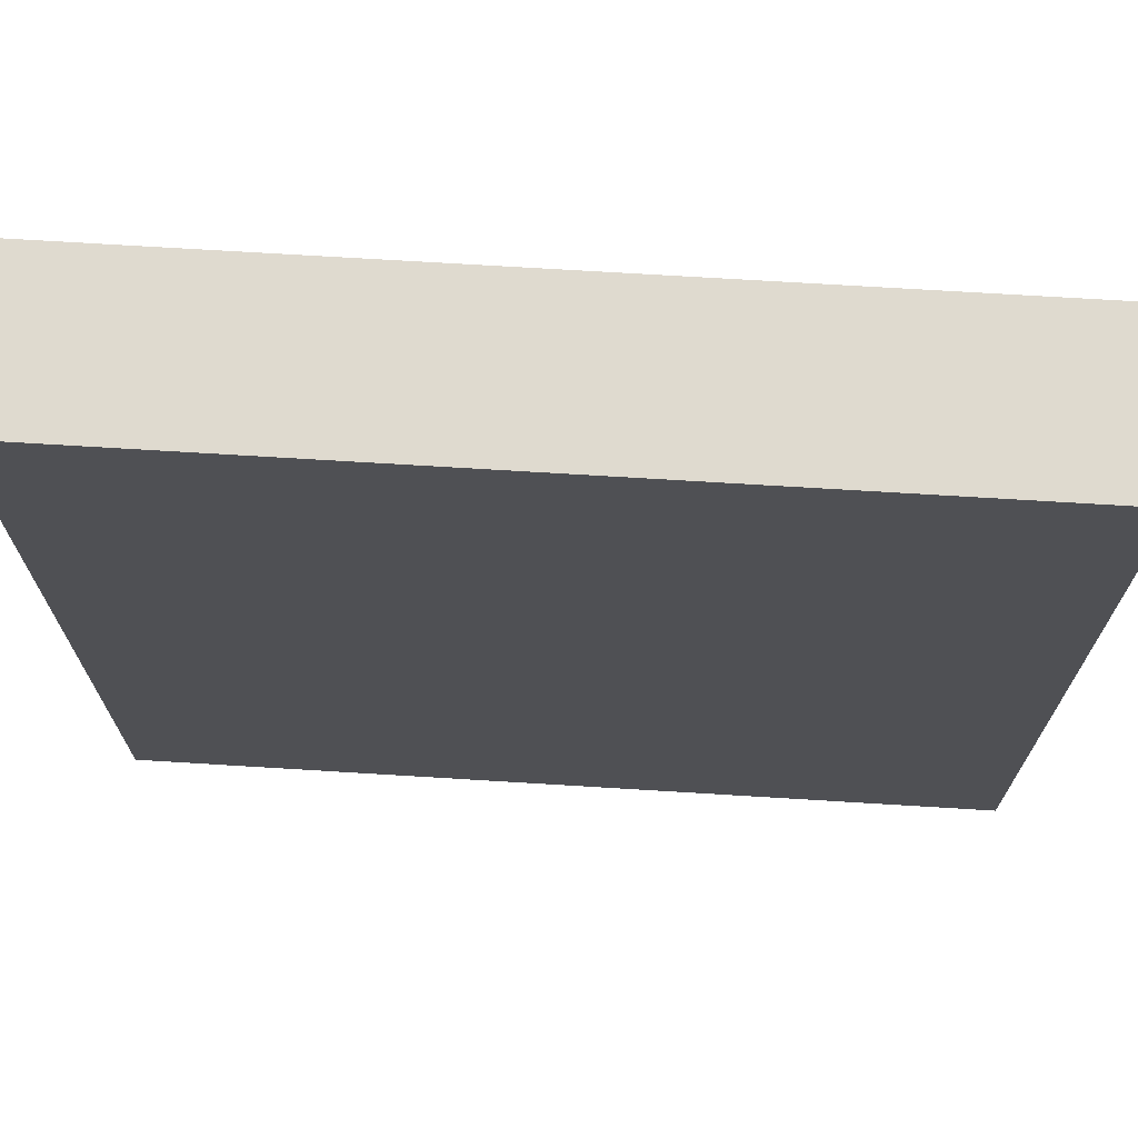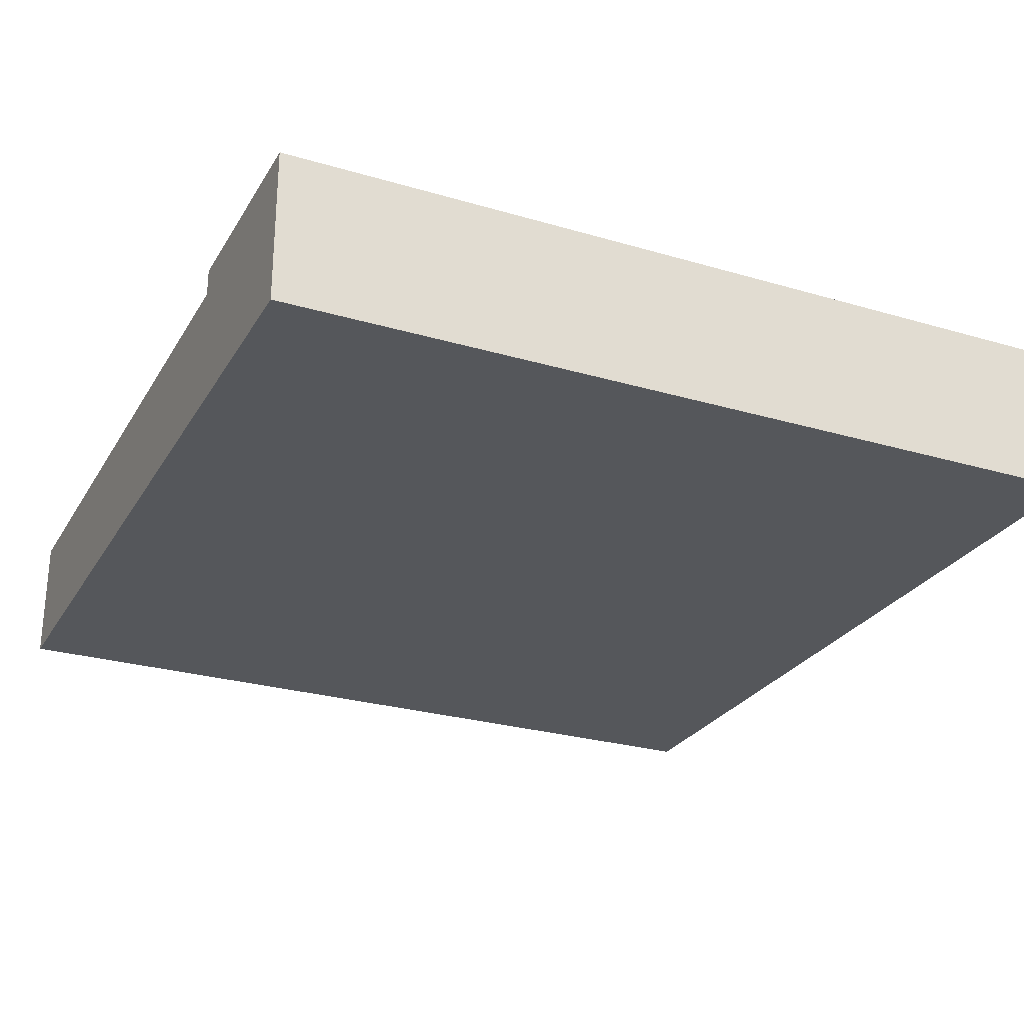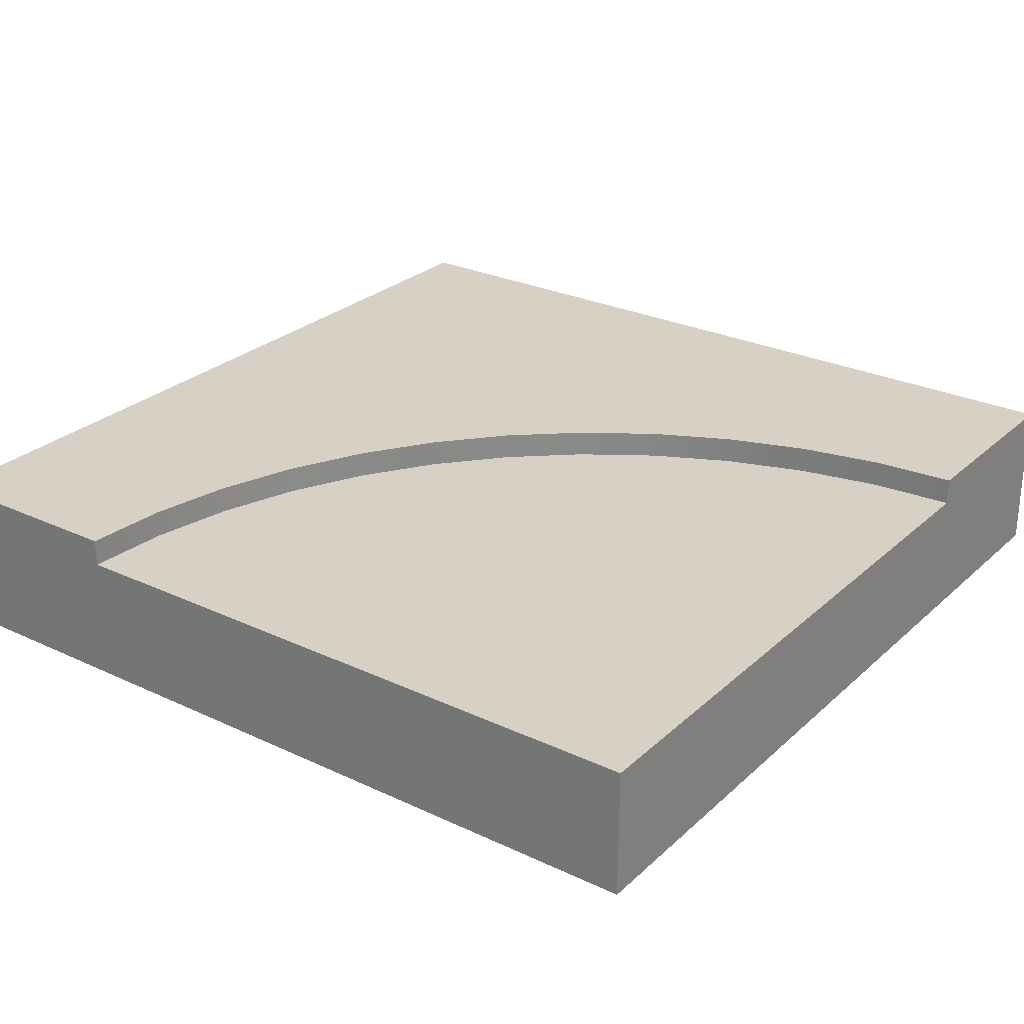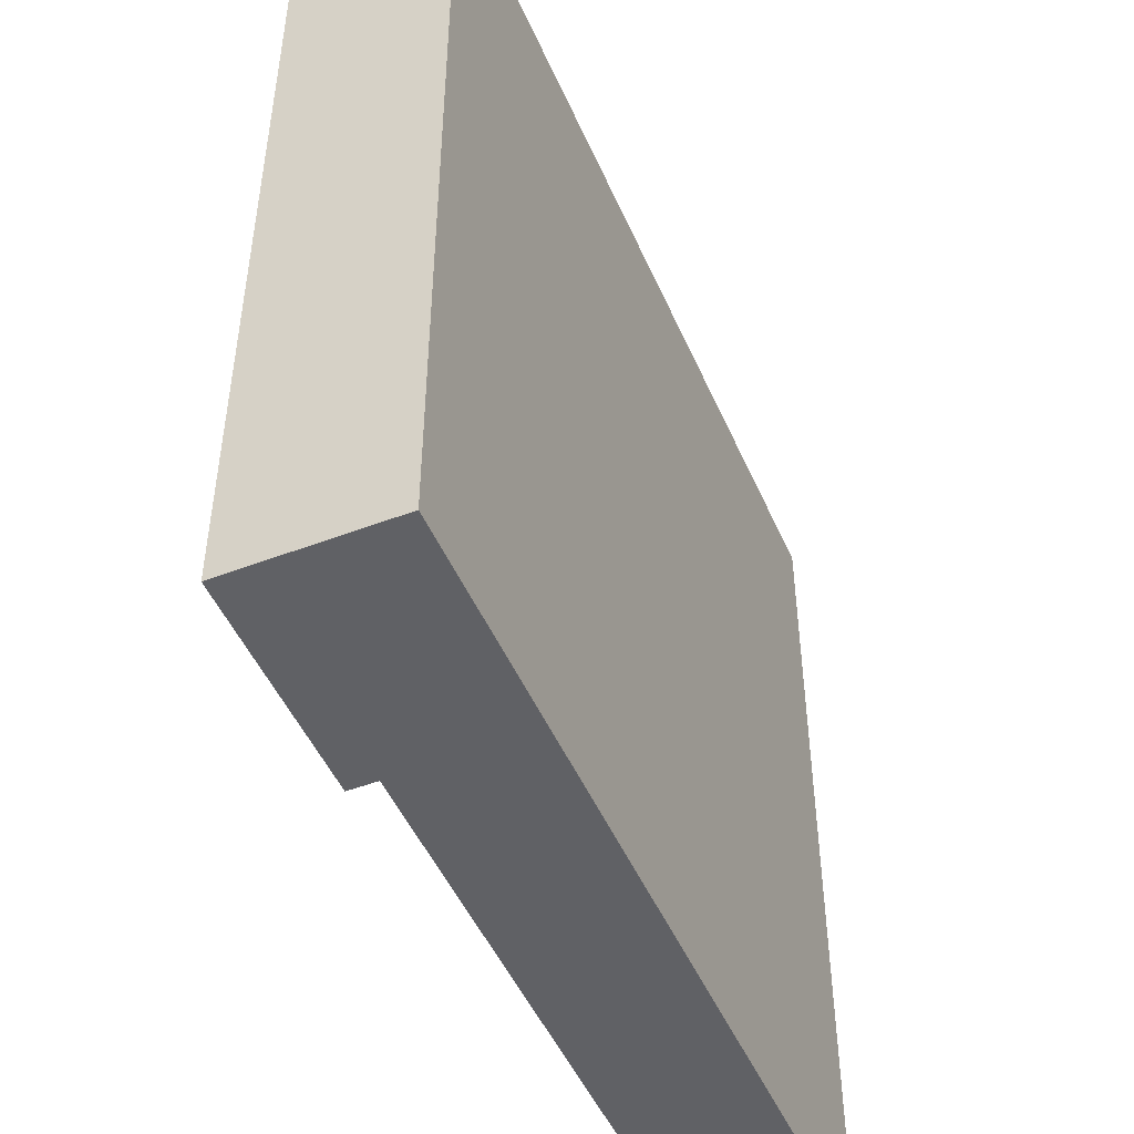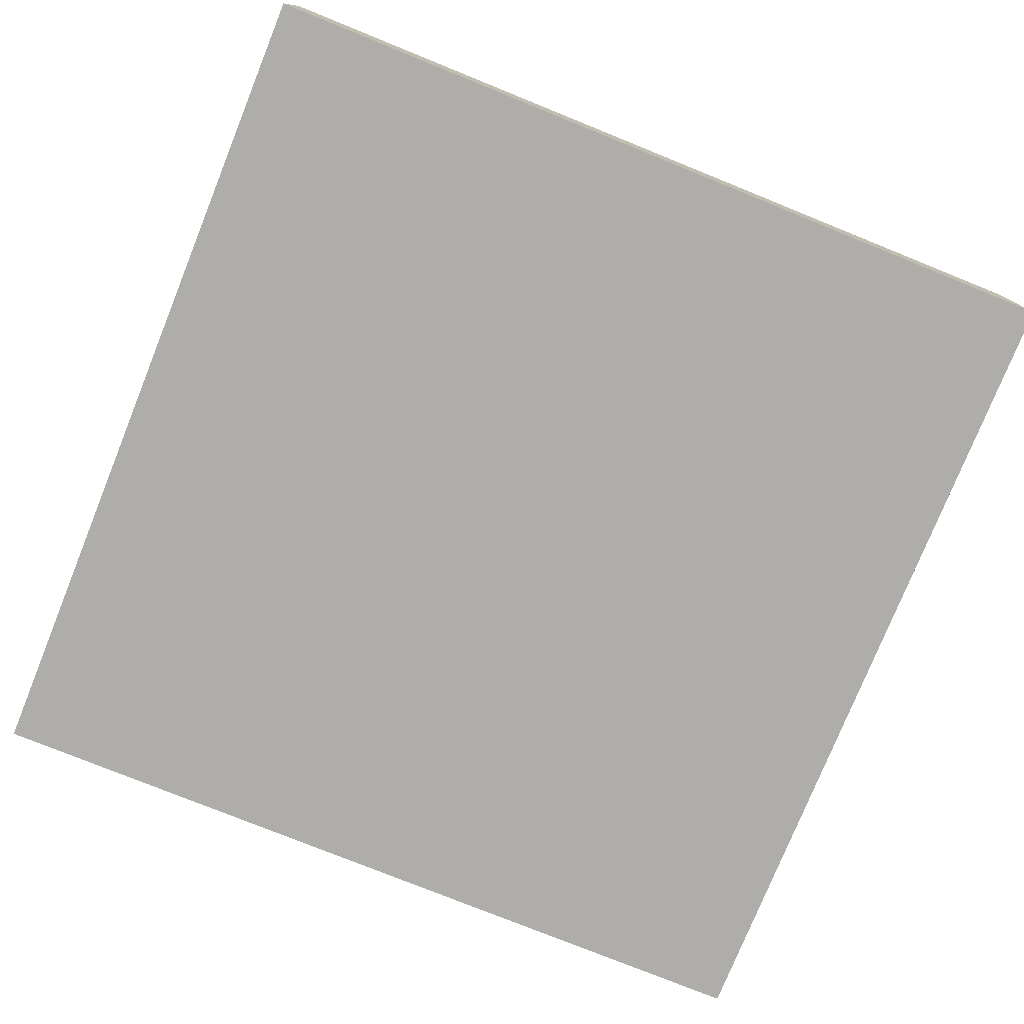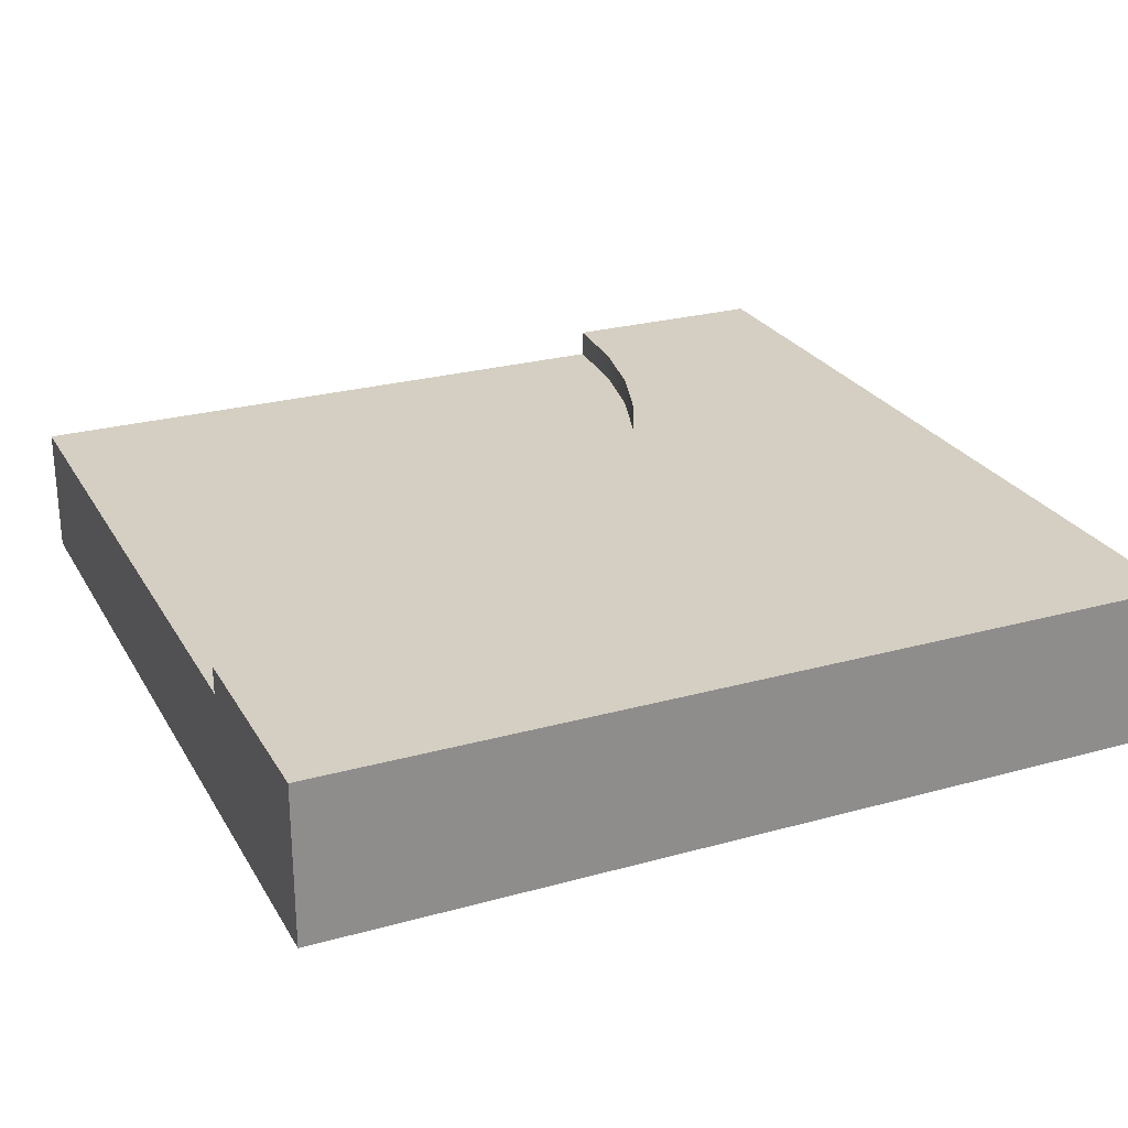
<metadata>
{"format":"obj","ext":"obj","renderer":"f3d","projection":"perspective","resolution":1024,"background":"white","views":[{"elev":70.8,"azim":3.5,"up":"+Z"},{"elev":-26.7,"azim":-114.7,"up":"+Y"},{"elev":27.0,"azim":126.1,"up":"+Y"},{"elev":-48.7,"azim":-67.0,"up":"+Z"},{"elev":-77.3,"azim":-22.0,"up":"+Y"},{"elev":25.6,"azim":-113.9,"up":"+Y"}]}
</metadata>
<code>
o Mesh1_Group1_Model.023
v 3 0.455 -3
v 3 0 -3
v 0.75 0 -3
v 0.75 0.455 -3
v 3 0.455 -0.75
v 3 0 -0.75
v 3 0 0
v 3 0.55 -0.75
v 3 0.55 0
v 0 0 -0
v 0 0 -3
v 0 0.55 0
v 0 0.55 -3
v 0.7692 0.55 -2.706
v 0.75 0.55 -3
v 2.706 0.55 -0.7692
v 2.418 0.55 -0.8267
v 2.139 0.55 -0.9213
v 1.875 0.55 -1.051
v 1.63 0.55 -1.215
v 1.409 0.55 -1.409
v 1.215 0.55 -1.63
v 1.051 0.55 -1.875
v 0.9213 0.55 -2.139
v 0.8267 0.55 -2.418
v 0.7692 0.455 -2.706
v 0.8267 0.455 -2.418
v 0.9213 0.455 -2.139
v 1.051 0.455 -1.875
v 1.215 0.455 -1.63
v 1.409 0.455 -1.409
v 1.63 0.455 -1.215
v 1.875 0.455 -1.051
v 2.139 0.455 -0.9213
v 2.418 0.455 -0.8267
v 2.706 0.455 -0.7692
f 5 6 2 1
f 1 30 31
f 36 5 1
f 1 35 36
f 1 33 34
f 1 31 32
f 1 29 30
f 1 27 28
f 1 4 26
f 34 35 1
f 1 32 33
f 1 28 29
f 27 1 26
f 1 2 3 4
f 7 6 5 9
f 12 13 11 10
f 26 4 15 14
f 22 12 21
f 27 26 14 25
f 28 27 25 24
f 29 28 24 23
f 30 29 23 22
f 31 30 22 21
f 32 31 21 20
f 33 32 20 19
f 34 33 19 18
f 35 34 18 17
f 36 35 17 16
f 5 36 16 8
f 4 3 11 13
f 6 10 3 2
f 9 5 8
f 12 10 7 9
f 10 11 3
f 6 7 10
f 9 8 16
f 14 15 13
f 9 16 17
f 25 14 13
f 9 17 18
f 24 25 13
f 12 18 19
f 12 24 13
f 12 19 20
f 12 23 24
f 12 20 21
f 12 22 23
f 12 9 18
f 13 15 4

</code>
